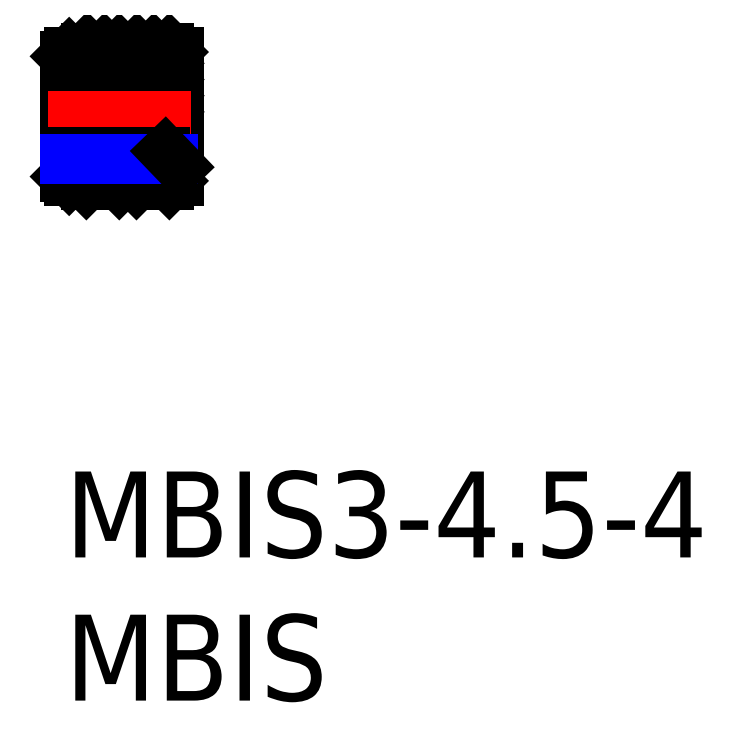
<metadata>
{"format":"dxf","ext":"dxf","renderer":"ezdxf+matplotlib","layout":"modelspace","background":"white","min_lineweight":24,"dpi":150}
</metadata>
<code>
0
SECTION
2
ENTITIES
0
TEXT
8
MSM_PART_NUMBER
10
0
20
-8
30
0
40
3
1
MBIS
0
TEXT
8
MSM_PART_NUMBER
10
0
20
-3
30
0
40
3
1
MBIS3-4.5-4
0
LINE
8
MSM_CONTINUOUS
10
2.05
20
10.15
30
0
11
2.35
21
10.15
31
0
0
LINE
8
MSM_CONTINUOUS
10
3.8
20
10.15
30
0
11
4
21
10.15
31
0
0
LINE
8
MSM_CONTINUOUS
10
0.6
20
10.15
30
0
11
0.75
21
10
31
0
0
LINE
8
MSM_CONTINUOUS
10
2.05
20
10.15
30
0
11
1.9
21
10
31
0
0
LINE
8
MSM_CONTINUOUS
10
0.75
20
10
30
0
11
1.9
21
10
31
0
0
LINE
8
MSM_CONTINUOUS
10
2.35
20
10.15
30
0
11
2.5
21
10
31
0
0
LINE
8
MSM_CONTINUOUS
10
3.8
20
10.15
30
0
11
3.65
21
10
31
0
0
LINE
8
MSM_CONTINUOUS
10
2.5
20
10
30
0
11
3.65
21
10
31
0
0
LINE
8
MSM_CONTINUOUS
10
0
20
10.3
30
0
11
0.15
21
10.15
31
0
0
LINE
8
MSM_CONTINUOUS
10
0.6
20
10.15
30
0
11
0.15
21
10.15
31
0
0
LINE
8
MSM_CONTINUOUS
10
2.05
20
14.65
30
0
11
2.35
21
14.65
31
0
0
LINE
8
MSM_CONTINUOUS
10
3.8
20
14.65
30
0
11
4
21
14.65
31
0
0
LINE
8
MSM_CONTINUOUS
10
4
20
14.65
30
0
11
4
21
10.15
31
0
0
LINE
8
MSM_CONTINUOUS
10
0.6
20
14.65
30
0
11
0.75
21
14.8
31
0
0
LINE
8
MSM_CONTINUOUS
10
0.6
20
12.4
30
0
11
0.6
21
14.65
31
0
0
LINE
8
MSM_CONTINUOUS
10
2.05
20
14.65
30
0
11
1.9
21
14.8
31
0
0
LINE
8
MSM_CONTINUOUS
10
2.05
20
12.4
30
0
11
2.05
21
14.65
31
0
0
LINE
8
MSM_CONTINUOUS
10
0.75
20
14.8
30
0
11
1.9
21
14.8
31
0
0
LINE
8
MSM_CONTINUOUS
10
2.35
20
14.65
30
0
11
2.5
21
14.8
31
0
0
LINE
8
MSM_CONTINUOUS
10
2.35
20
12.4
30
0
11
2.35
21
14.65
31
0
0
LINE
8
MSM_CONTINUOUS
10
3.8
20
14.65
30
0
11
3.65
21
14.8
31
0
0
LINE
8
MSM_CONTINUOUS
10
3.8
20
12.4
30
0
11
3.8
21
14.65
31
0
0
LINE
8
MSM_CONTINUOUS
10
2.5
20
14.8
30
0
11
3.65
21
14.8
31
0
0
LINE
8
MSM_CONTINUOUS
10
0
20
14.5
30
0
11
0.15
21
14.65
31
0
0
LINE
8
MSM_CONTINUOUS
10
0
20
10.3
30
0
11
0
21
14.5
31
0
0
LINE
8
MSM_CONTINUOUS
10
0.6
20
14.65
30
0
11
0.15
21
14.65
31
0
0
LINE
8
MSM_CONTINUOUS
10
0.15
20
14.65
30
0
11
0.15
21
12.4
31
0
0
LINE
8
MSM_CONTINUOUS
10
0.75
20
14.8
30
0
11
0.75
21
12.4
31
0
0
LINE
8
MSM_CONTINUOUS
10
1.9
20
14.8
30
0
11
1.9
21
12.4
31
0
0
LINE
8
MSM_CONTINUOUS
10
2.5
20
14.8
30
0
11
2.5
21
12.4
31
0
0
LINE
8
MSM_CONTINUOUS
10
3.65
20
14.8
30
0
11
3.65
21
12.4
31
0
0
LINE
8
MSM_CONTINUOUS
10
3.5
20
11.17
30
0
11
3.5
21
12.4
31
0
0
LINE
8
MSM_CONTINUOUS
10
1.9
20
14.28
30
0
11
1.382
21
14.8
31
0
0
LINE
8
MSM_CONTINUOUS
10
1.9
20
13.71
30
0
11
0.8159
21
14.8
31
0
0
LINE
8
MSM_CONTINUOUS
10
1.9
20
13.15
30
0
11
0.75
21
14.3
31
0
0
LINE
8
MSM_CONTINUOUS
10
1.9
20
12.58
30
0
11
0.75
21
13.73
31
0
0
LINE
8
MSM_CONTINUOUS
10
1.517
20
12.4
30
0
11
0.75
21
13.17
31
0
0
LINE
8
MSM_CONTINUOUS
10
0.9518
20
12.4
30
0
11
0.75
21
12.6
31
0
0
LINE
8
MSM_CONTINUOUS
10
3.65
20
14.26
30
0
11
3.106
21
14.8
31
0
0
LINE
8
MSM_CONTINUOUS
10
3.65
20
13.69
30
0
11
2.54
21
14.8
31
0
0
LINE
8
MSM_CONTINUOUS
10
3.65
20
13.12
30
0
11
2.5
21
14.27
31
0
0
LINE
8
MSM_CONTINUOUS
10
3.65
20
12.56
30
0
11
2.5
21
13.71
31
0
0
LINE
8
MSM_CONTINUOUS
10
3.243
20
12.4
30
0
11
2.5
21
13.14
31
0
0
LINE
8
MSM_CONTINUOUS
10
2.677
20
12.4
30
0
11
2.5
21
12.58
31
0
0
LINE
8
MSM_CENTER
10
-0.6
20
12.4
30
0
11
4.6
21
12.4
31
0
0
LINE
8
MSM_CONTINUOUS
10
7e-16
20
11.17
30
0
11
3.5
21
11.17
31
0
0
LINE
8
MSM_NARROW
10
0
20
10.9
30
0
11
3.76
21
10.9
31
0
0
LINE
8
MSM_CONTINUOUS
10
3.5
20
11.17
30
0
11
4
21
10.65
31
0
0
VIEWPORT
8
0
10
0
20
0
30
0
40
604.8
41
311.9
68
     1
69
     1
0
VIEWPORT
8
0
10
202.5
20
128.5
30
0
40
324
41
205.6
68
     2
69
     2
0
ENDSEC
0
EOF

</code>
